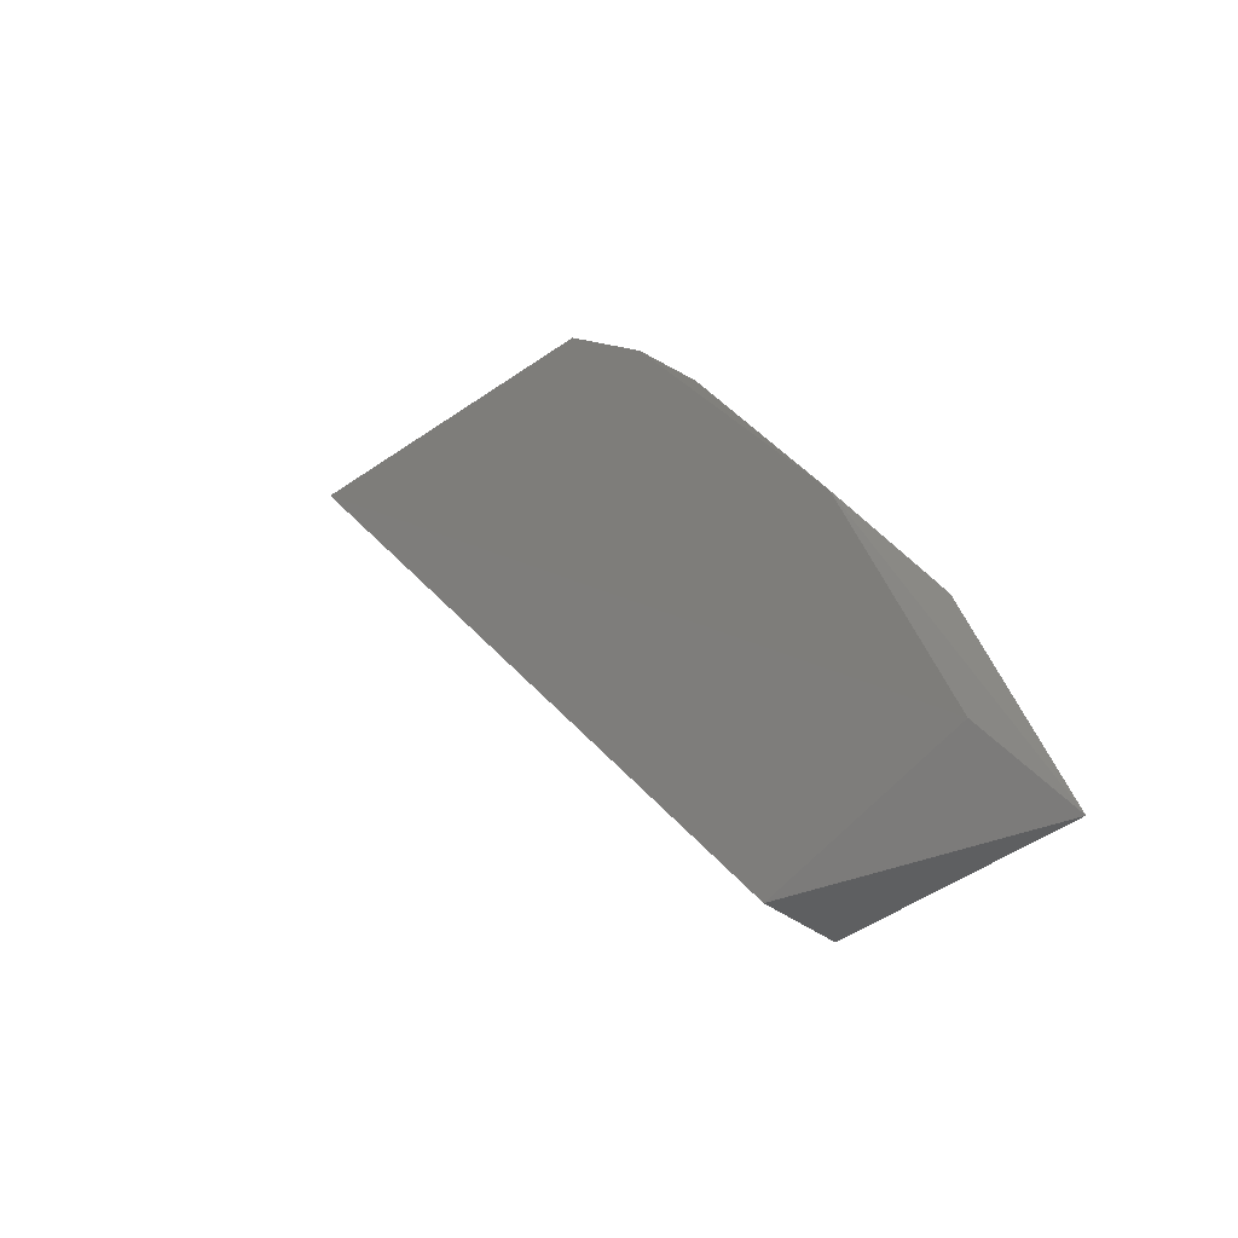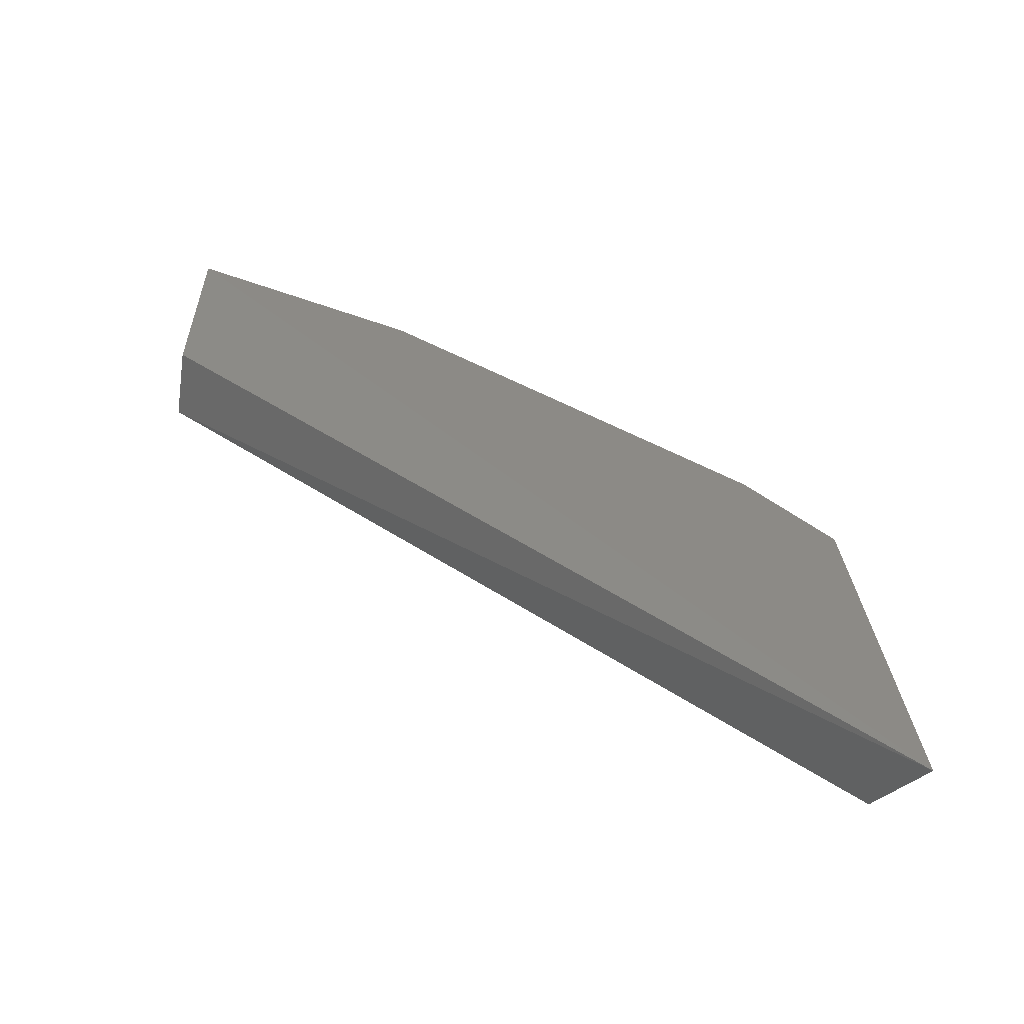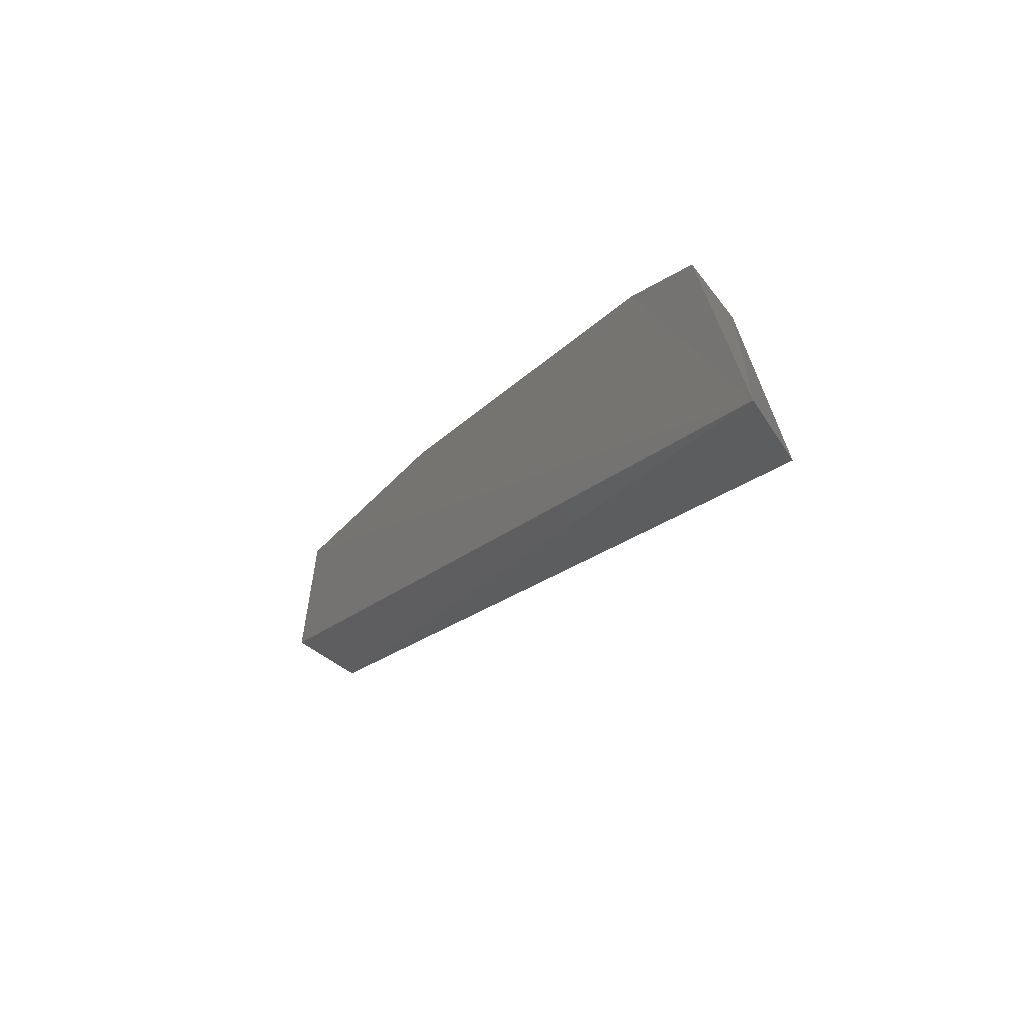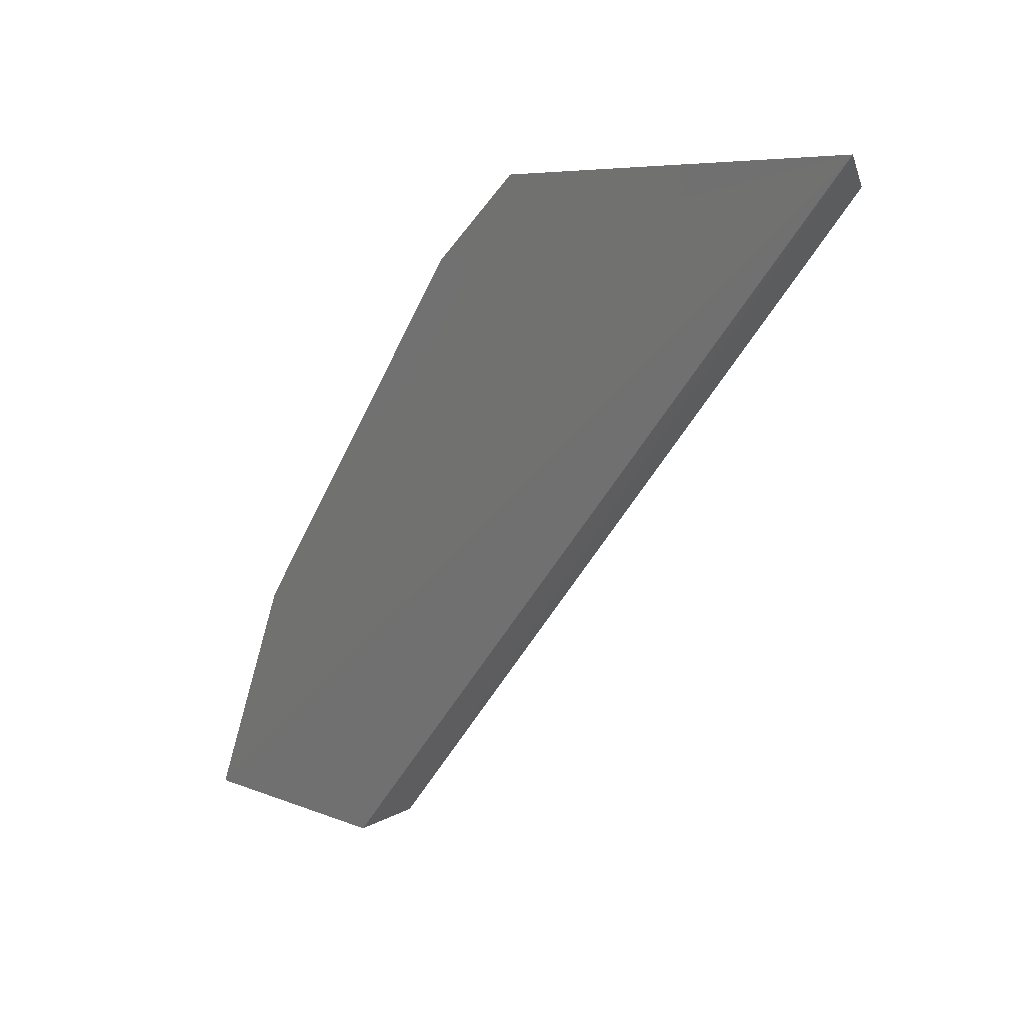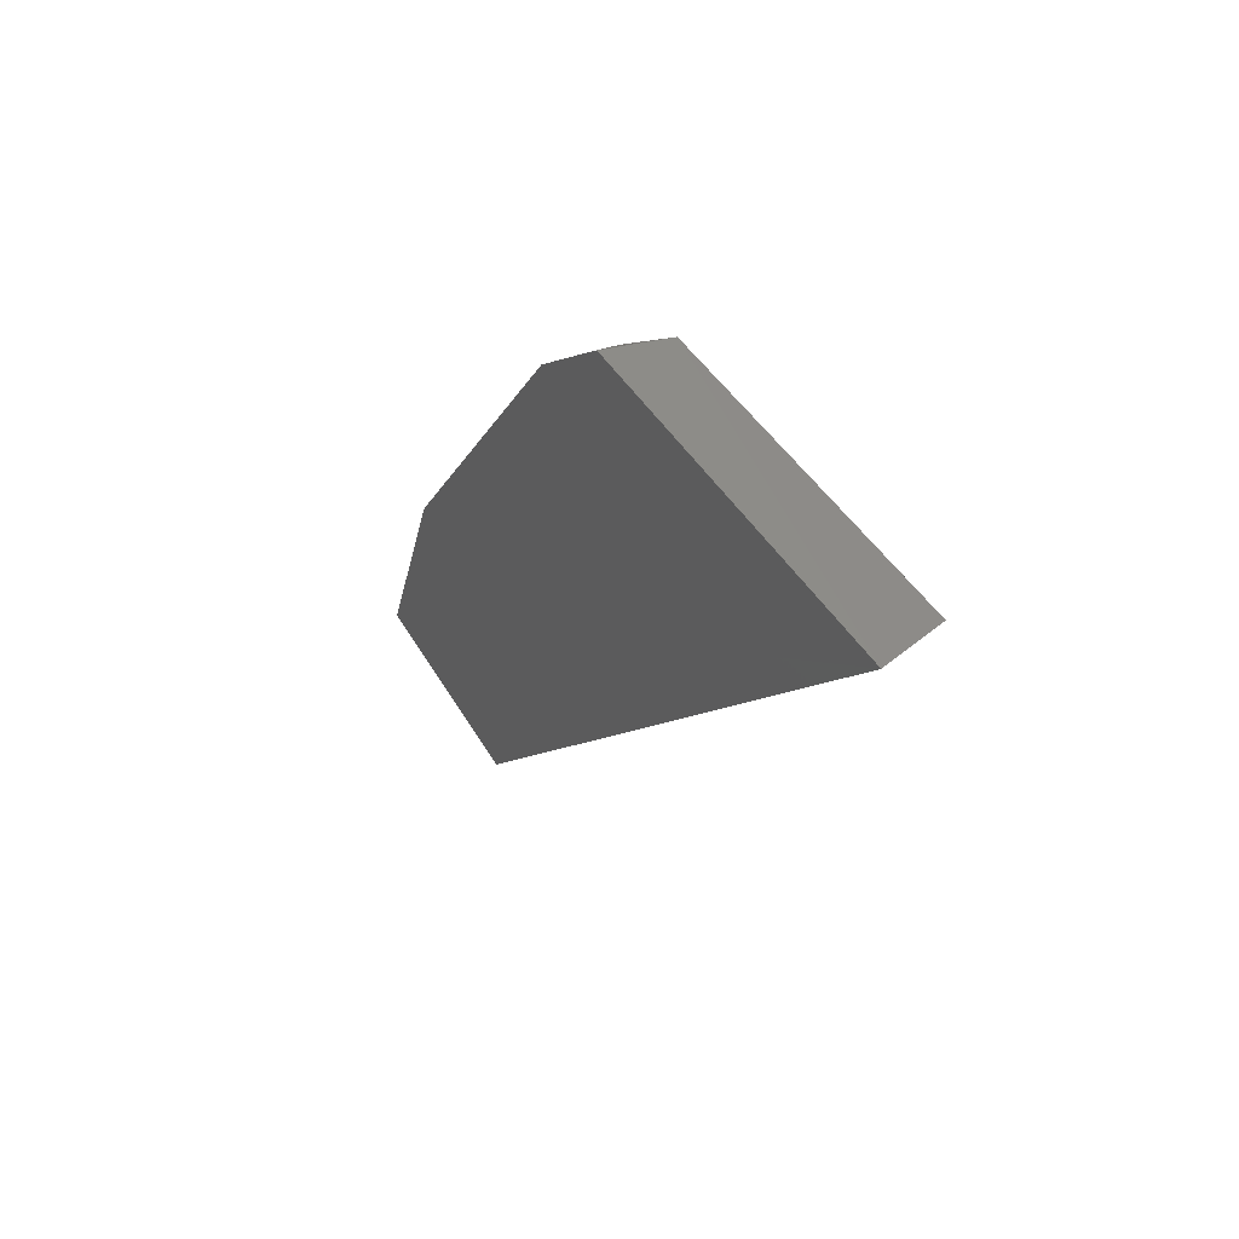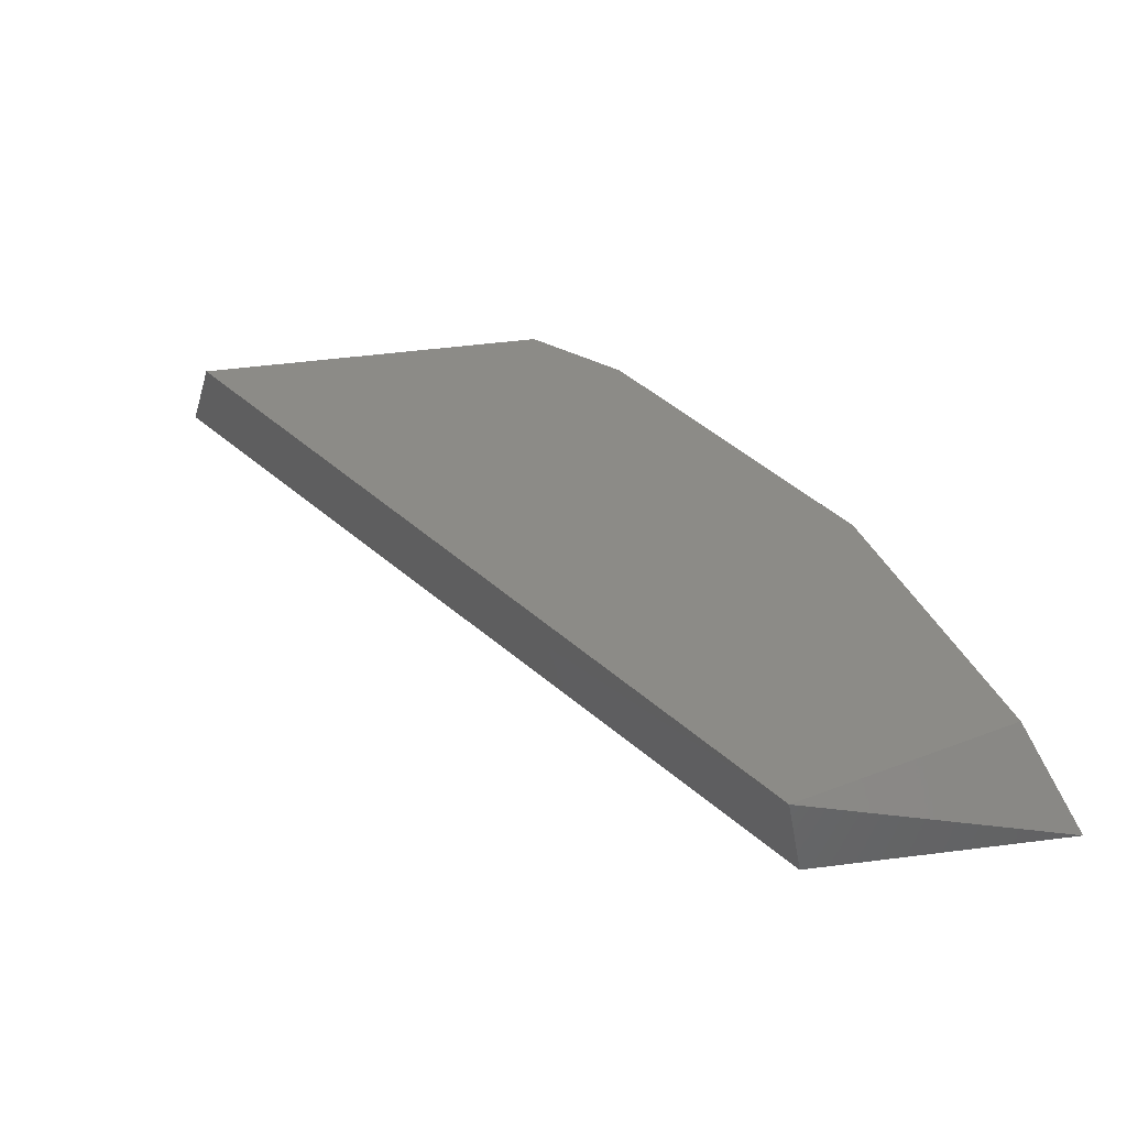
<metadata>
{"format":"stl","ext":"stl","renderer":"f3d","projection":"perspective","resolution":1024,"background":"white","views":[{"elev":-38.5,"azim":135.7,"up":"+Z"},{"elev":-57.5,"azim":-98.6,"up":"+Y"},{"elev":-61.3,"azim":-36.9,"up":"+Y"},{"elev":13.8,"azim":-49.5,"up":"+Z"},{"elev":48.7,"azim":-29.2,"up":"+Z"},{"elev":-50.6,"azim":99.9,"up":"+Z"}]}
</metadata>
<code>
# stl→obj: 12 verts, 20 faces
v 0.8213 -0.1451 -0.4169
v 0.8213 -0.1101 -0.4626
v 0.8211 -0.09829 -0.4586
v 0.8211 -0.105 -0.4416
v 0.8211 -0.1178 -0.4233
v 0.8211 -0.1233 -0.4184
v 0.8164 -0.1474 -0.4147
v 0.8167 -0.1234 -0.4171
v 0.8167 -0.1177 -0.4227
v 0.8167 -0.1017 -0.4474
v 0.8166 -0.09604 -0.4626
v 0.8166 -0.1101 -0.4626
f 1 2 3
f 1 3 4
f 1 4 5
f 5 6 1
f 1 7 2
f 7 8 9
f 7 9 10
f 7 10 11
f 11 12 7
f 12 11 2
f 12 2 7
f 3 2 11
f 6 5 8
f 6 8 7
f 6 7 1
f 4 3 11
f 4 11 10
f 9 5 4
f 9 4 10
f 9 8 5

</code>
